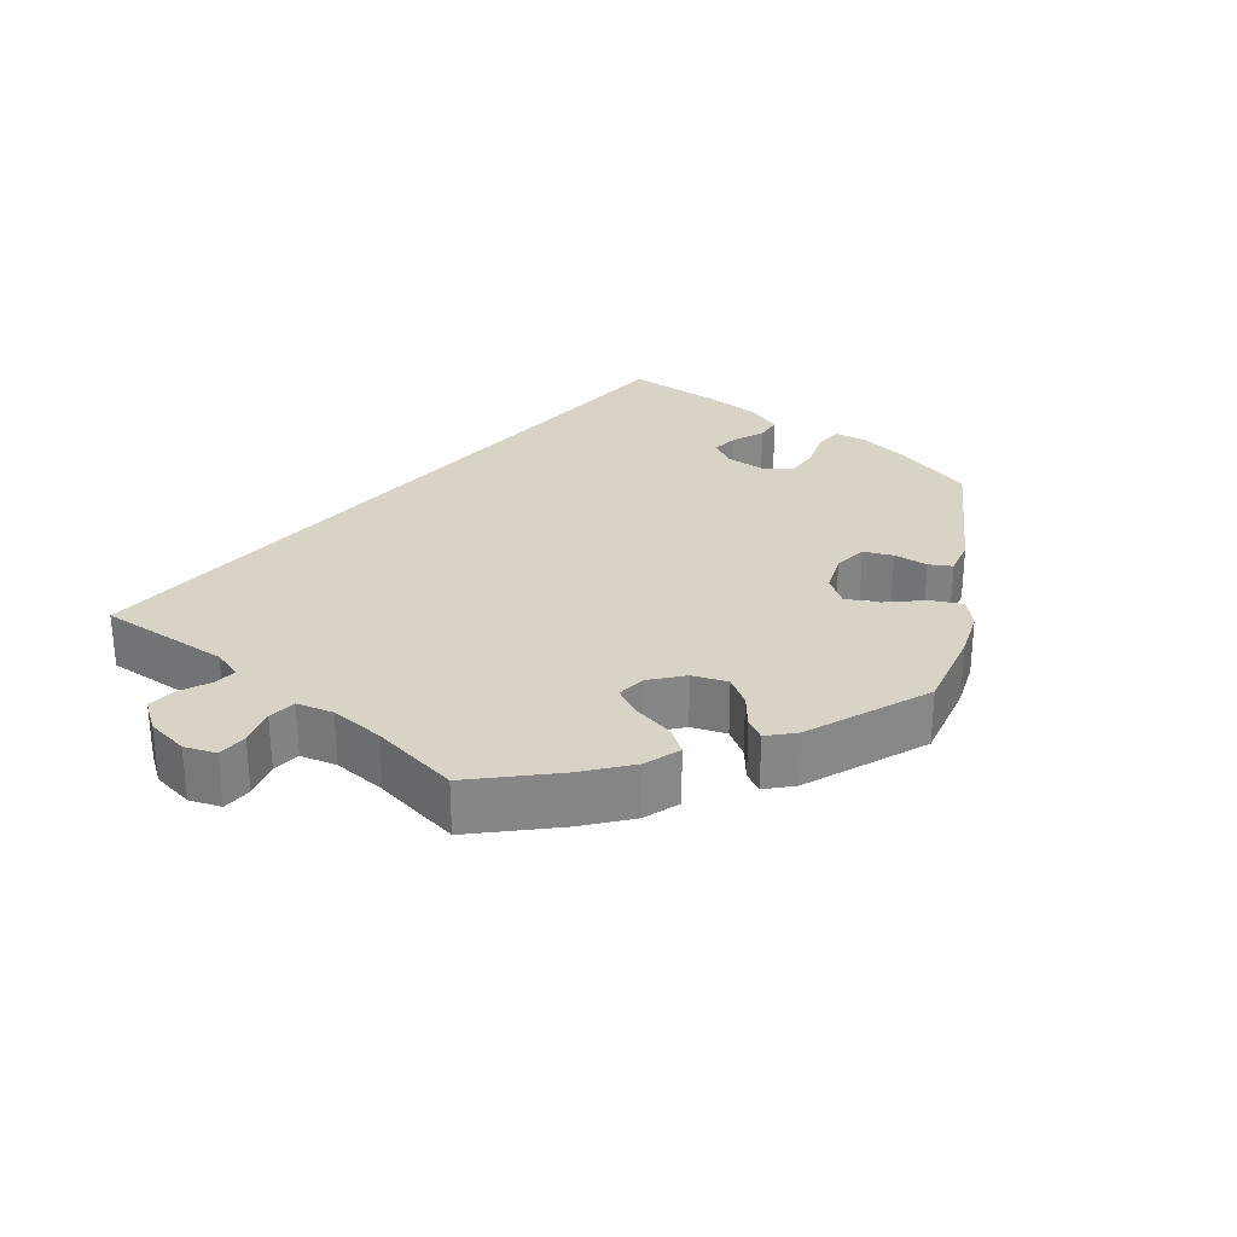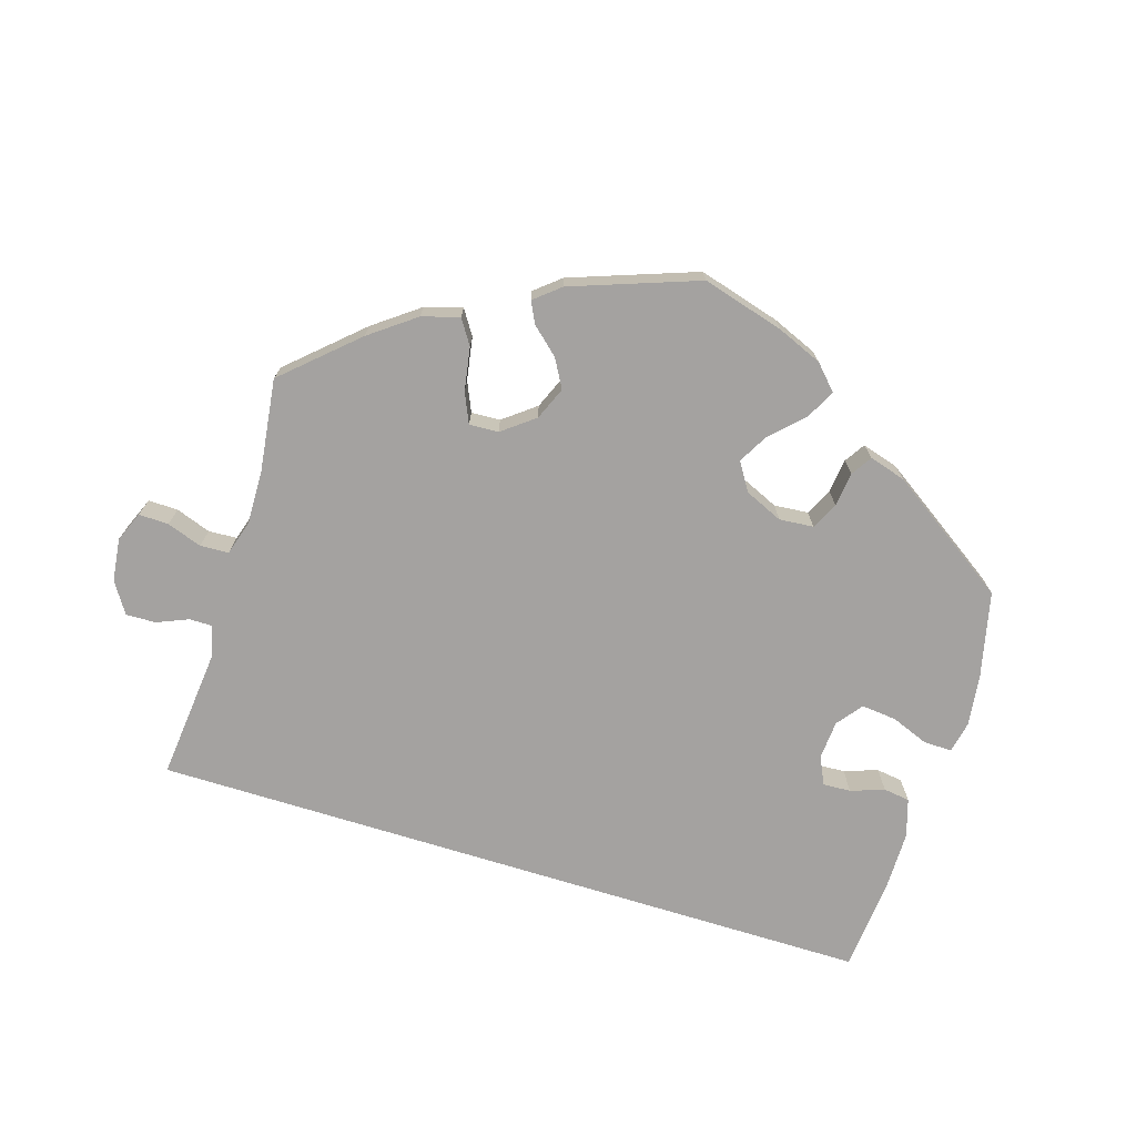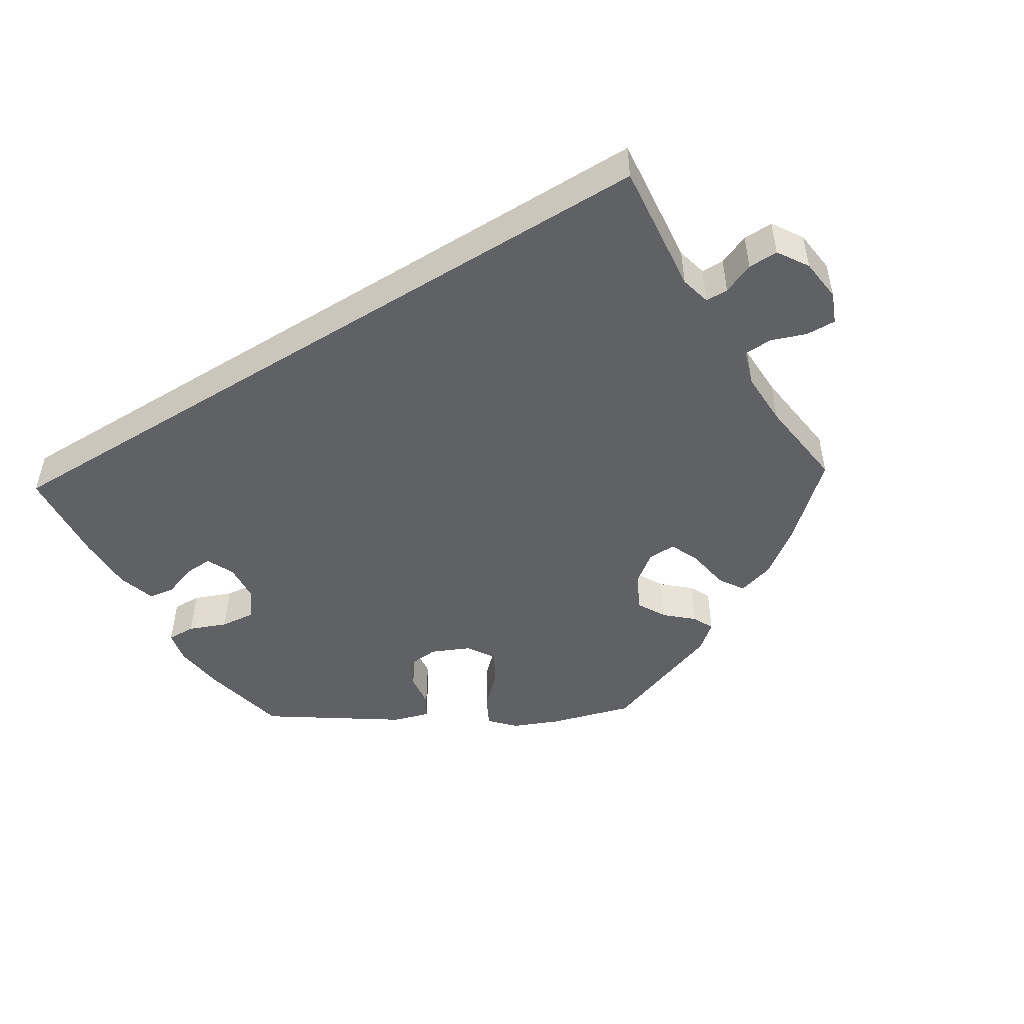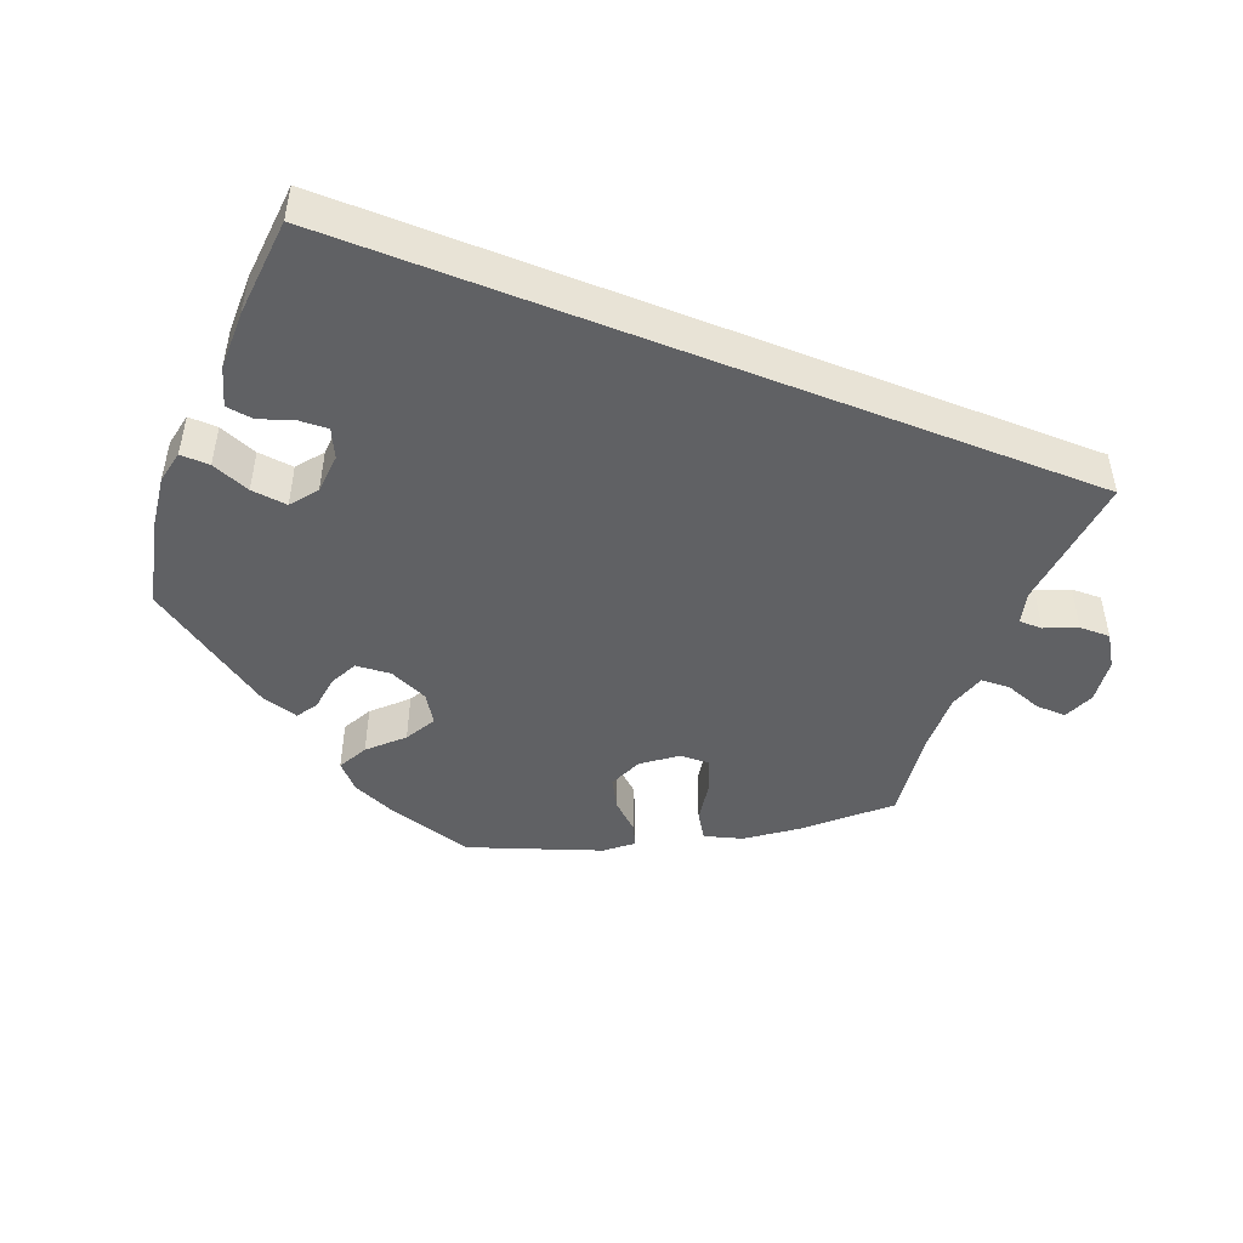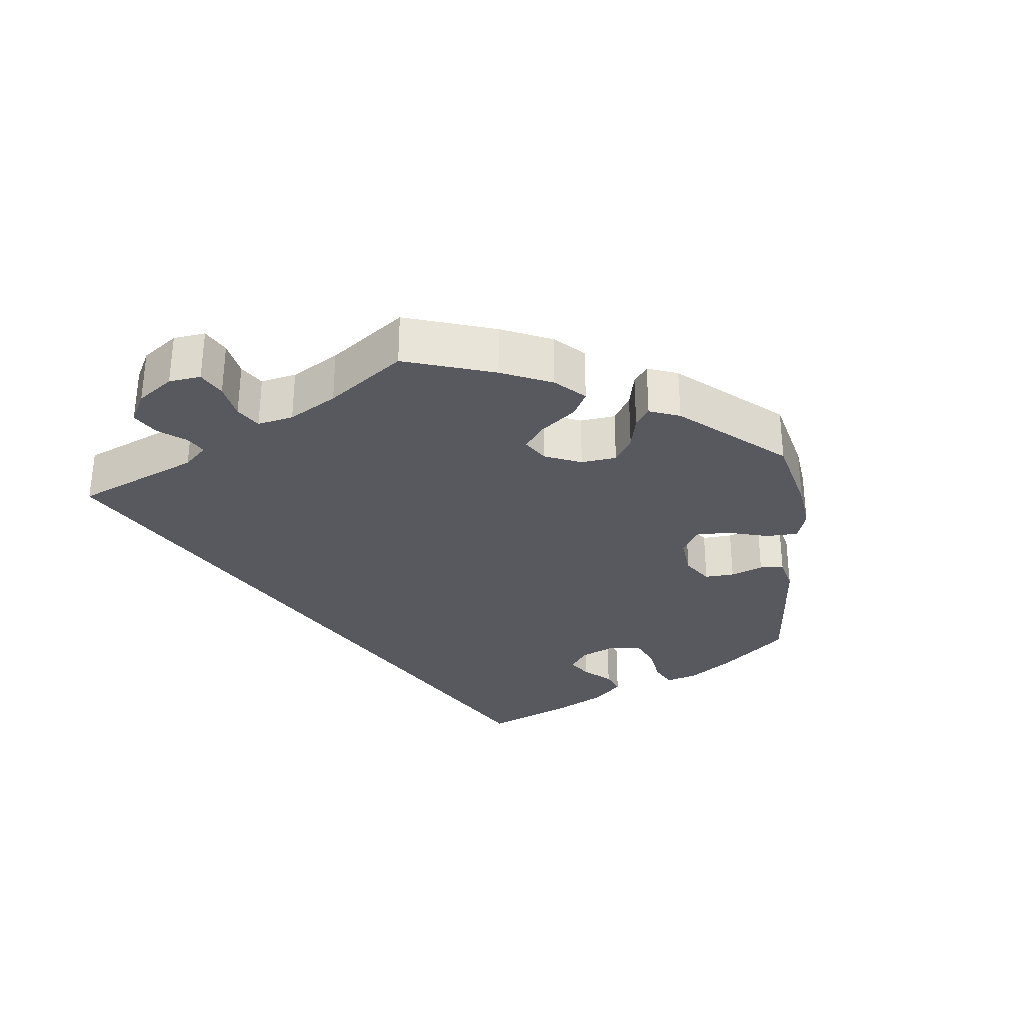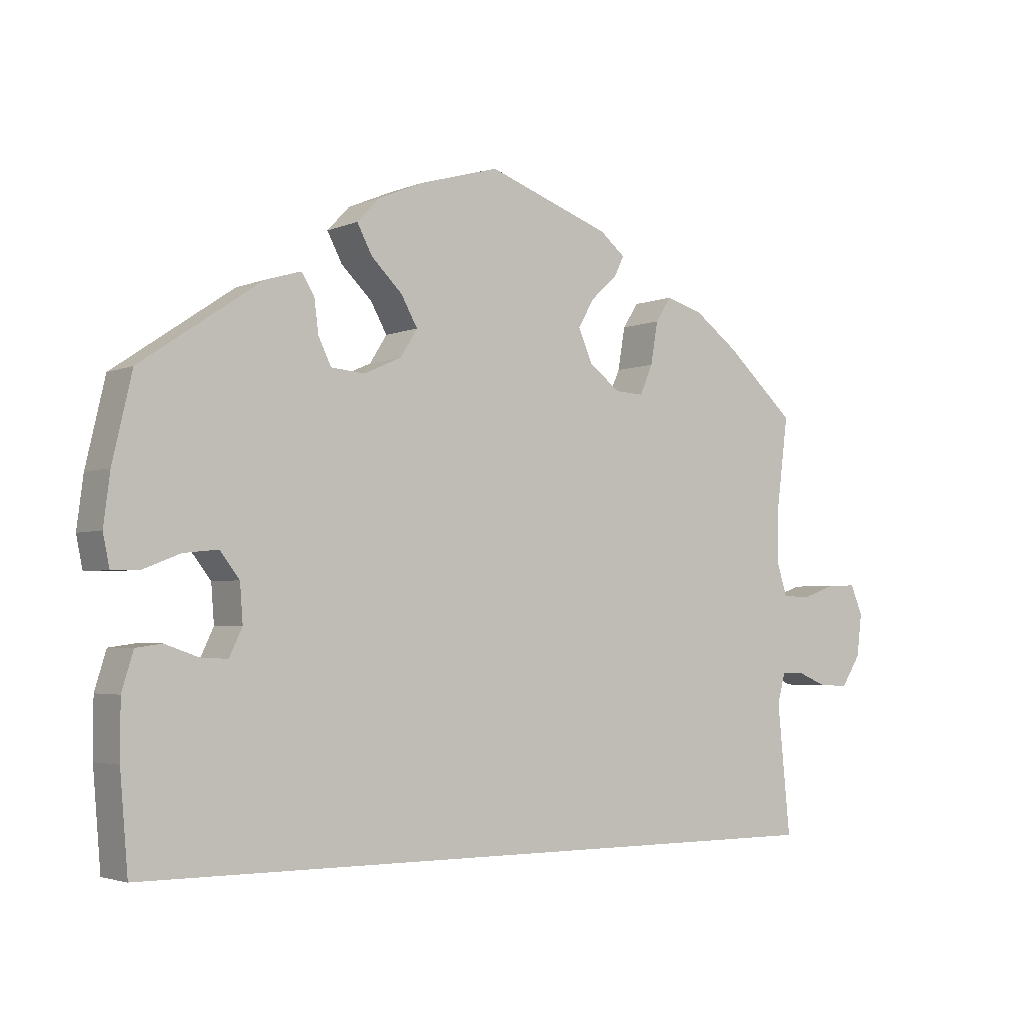
<metadata>
{"format":"obj","ext":"obj","renderer":"f3d","projection":"perspective","resolution":1024,"background":"white","views":[{"elev":28.2,"azim":-49.4,"up":"+Y"},{"elev":-72.7,"azim":-17.2,"up":"+Y"},{"elev":-48.8,"azim":-148.2,"up":"+Y"},{"elev":-47.0,"azim":158.3,"up":"+Y"},{"elev":-30.4,"azim":-53.8,"up":"+Y"},{"elev":-3.2,"azim":144.1,"up":"+Z"}]}
</metadata>
<code>
v 0.111 0.07 0.546
v 0.173 0.07 0.52
v 0.204 0.07 0.487
v 0.183 0.07 0.447
v 0.14 0.07 0.405
v 0.117 0.07 0.364
v 0.141 0.07 0.326
v 0.193 0.07 0.303
v 0.24 0.07 0.307
v 0.258 0.07 0.344
v 0.264 0.07 0.391
v 0.282 0.07 0.419
v 0.332 0.07 0.404
v 0.5 0.07 0.29
v 0.527 0.07 0.173
v 0.536 0.07 0.103
v 0.527 0.07 0.059
v 0.488 0.07 0.06
v 0.437 0.07 0.08
v 0.389 0.07 0.085
v 0.362 0.07 0.05
v 0.358 0.07 -0.003
v 0.376 0.07 -0.041
v 0.414 0.07 -0.039
v 0.46 0.07 -0.023
v 0.496 0.07 -0.028
v 0.512 0.07 -0.08
v 0.512 0.07 -0.158
v 0.501 0.07 -0.289
v -0.5 0.07 -0.289
v -0.482 0.07 -0.108
v -0.493 0.07 -0.066
v -0.524 0.07 -0.066
v -0.567 0.07 -0.084
v -0.608 0.07 -0.085
v -0.635 0.07 -0.043
v -0.642 0.07 0.016
v -0.625 0.07 0.057
v -0.584 0.07 0.056
v -0.536 0.07 0.039
v -0.497 0.07 0.041
v -0.482 0.07 0.089
v -0.484 0.07 0.164
v -0.5 0.07 0.289
v -0.402 0.07 0.378
v -0.34 0.07 0.424
v -0.289 0.07 0.439
v -0.267 0.07 0.405
v -0.257 0.07 0.346
v -0.239 0.07 0.305
v -0.199 0.07 0.307
v -0.155 0.07 0.341
v -0.136 0.07 0.386
v -0.158 0.07 0.425
v -0.195 0.07 0.458
v -0.209 0.07 0.487
v -0.174 0.07 0.516
v -0.001 0.07 0.578
v 0.111 0 0.546
v 0.173 0 0.52
v 0.204 0 0.487
v 0.183 0 0.447
v 0.14 0 0.405
v 0.117 0 0.364
v 0.141 0 0.326
v 0.193 0 0.303
v 0.24 0 0.307
v 0.258 0 0.344
v 0.264 0 0.391
v 0.282 0 0.419
v 0.332 0 0.404
v 0.5 0 0.29
v 0.527 0 0.173
v 0.536 0 0.103
v 0.527 0 0.059
v 0.488 0 0.06
v 0.437 0 0.08
v 0.389 0 0.085
v 0.362 0 0.05
v 0.358 0 -0.003
v 0.376 0 -0.041
v 0.414 0 -0.039
v 0.46 0 -0.023
v 0.496 0 -0.028
v 0.512 0 -0.08
v 0.512 0 -0.158
v 0.501 0 -0.289
v -0.5 0 -0.289
v -0.482 0 -0.108
v -0.493 0 -0.066
v -0.524 0 -0.066
v -0.567 0 -0.084
v -0.608 0 -0.085
v -0.635 0 -0.043
v -0.642 0 0.016
v -0.625 0 0.057
v -0.584 0 0.056
v -0.536 0 0.039
v -0.497 0 0.041
v -0.482 0 0.089
v -0.484 0 0.164
v -0.5 0 0.289
v -0.402 0 0.378
v -0.34 0 0.424
v -0.289 0 0.439
v -0.267 0 0.405
v -0.257 0 0.346
v -0.239 0 0.305
v -0.199 0 0.307
v -0.155 0 0.341
v -0.136 0 0.386
v -0.158 0 0.425
v -0.195 0 0.458
v -0.209 0 0.487
v -0.174 0 0.516
v -0.001 0 0.578
f 54 55 56 57
f 53 54 57 58
f 52 53 58 1
f 46 47 48 49
f 46 49 50
f 43 44 45 46
f 42 43 46 50
f 41 42 50 51
f 37 38 39 40
f 37 40 41
f 36 37 41
f 33 34 35 36
f 32 33 36 41
f 31 32 41 51
f 24 25 26 27
f 23 24 27 28
f 16 17 18 19
f 16 19 20
f 15 16 20
f 14 15 20
f 13 14 20 21
f 10 11 12 13
f 9 10 13 21
f 2 3 4 5
f 2 5 6
f 1 2 6
f 52 1 6
f 51 52 6 7
f 31 51 7 8
f 23 28 29 30
f 22 23 30 31
f 21 22 31
f 8 9 21 31
f 115 114 113 112
f 116 115 112 111
f 59 116 111 110
f 107 106 105 104
f 108 107 104
f 104 103 102 101
f 108 104 101 100
f 109 108 100 99
f 98 97 96 95
f 99 98 95
f 99 95 94
f 94 93 92 91
f 99 94 91 90
f 109 99 90 89
f 85 84 83 82
f 86 85 82 81
f 77 76 75 74
f 78 77 74
f 78 74 73
f 78 73 72
f 79 78 72 71
f 71 70 69 68
f 79 71 68 67
f 63 62 61 60
f 64 63 60
f 64 60 59
f 64 59 110
f 65 64 110 109
f 66 65 109 89
f 88 87 86 81
f 89 88 81 80
f 89 80 79
f 89 79 67 66
f 1 59 60 2
f 2 60 61 3
f 3 61 62 4
f 4 62 63 5
f 5 63 64 6
f 6 64 65 7
f 7 65 66 8
f 8 66 67 9
f 9 67 68 10
f 10 68 69 11
f 11 69 70 12
f 12 70 71 13
f 13 71 72 14
f 14 72 73 15
f 15 73 74 16
f 16 74 75 17
f 17 75 76 18
f 18 76 77 19
f 19 77 78 20
f 20 78 79 21
f 21 79 80 22
f 22 80 81 23
f 23 81 82 24
f 24 82 83 25
f 25 83 84 26
f 26 84 85 27
f 27 85 86 28
f 28 86 87 29
f 29 87 88 30
f 30 88 89 31
f 31 89 90 32
f 32 90 91 33
f 33 91 92 34
f 34 92 93 35
f 35 93 94 36
f 36 94 95 37
f 37 95 96 38
f 38 96 97 39
f 39 97 98 40
f 40 98 99 41
f 41 99 100 42
f 42 100 101 43
f 43 101 102 44
f 44 102 103 45
f 45 103 104 46
f 46 104 105 47
f 47 105 106 48
f 48 106 107 49
f 49 107 108 50
f 50 108 109 51
f 51 109 110 52
f 52 110 111 53
f 53 111 112 54
f 54 112 113 55
f 55 113 114 56
f 56 114 115 57
f 57 115 116 58
f 58 116 59 1

</code>
